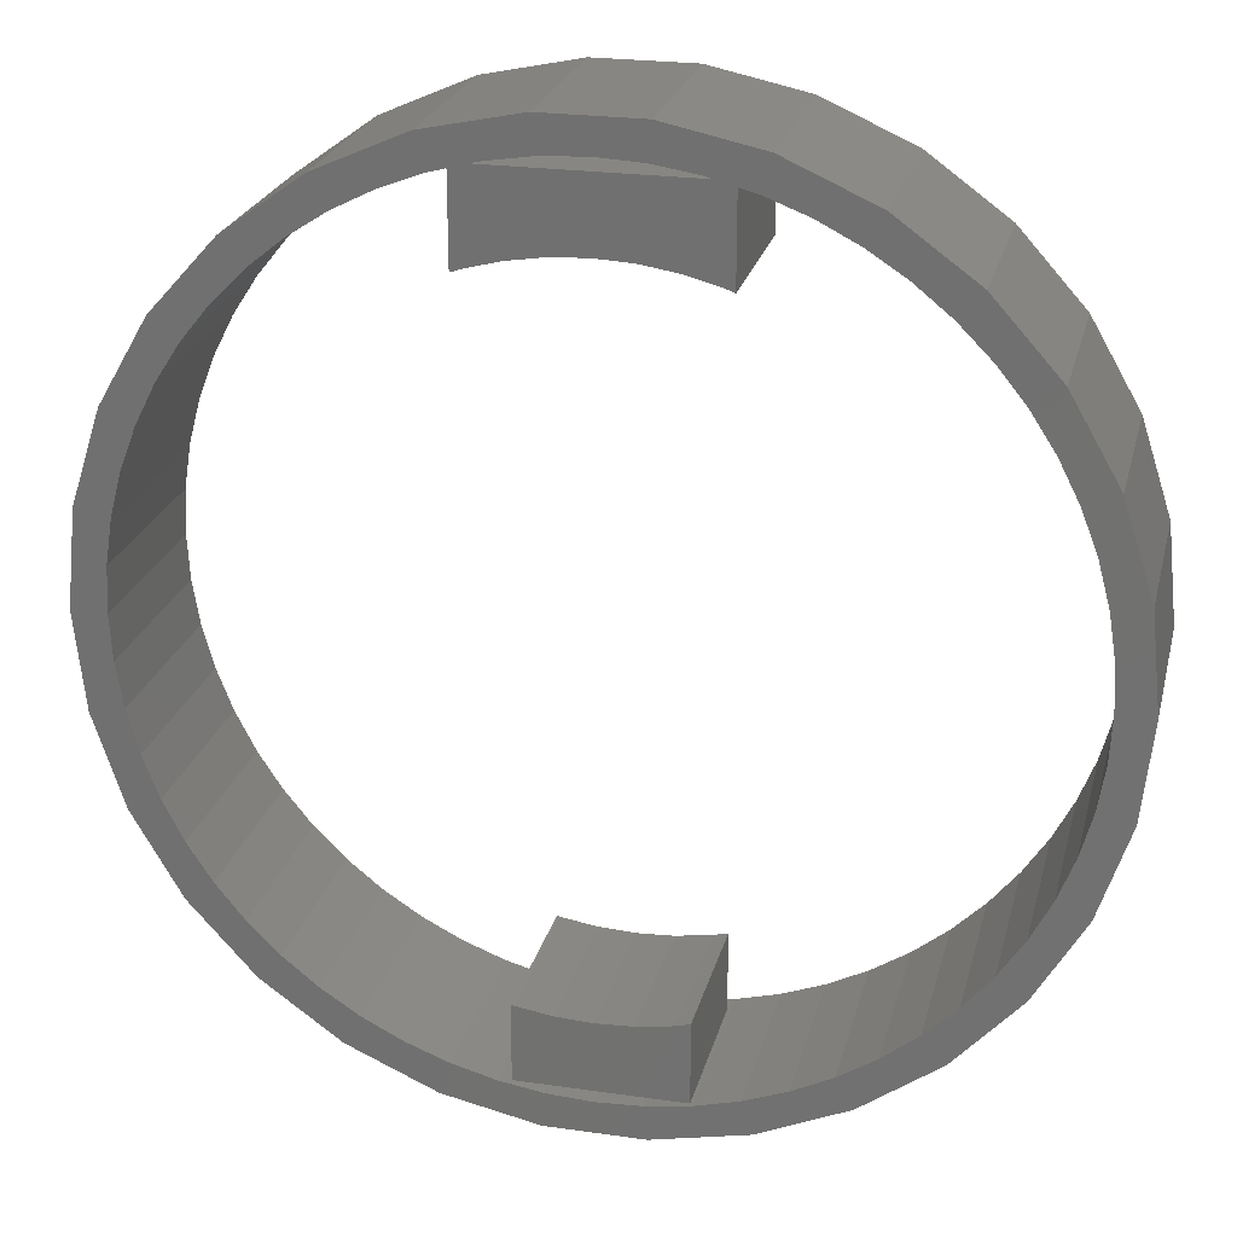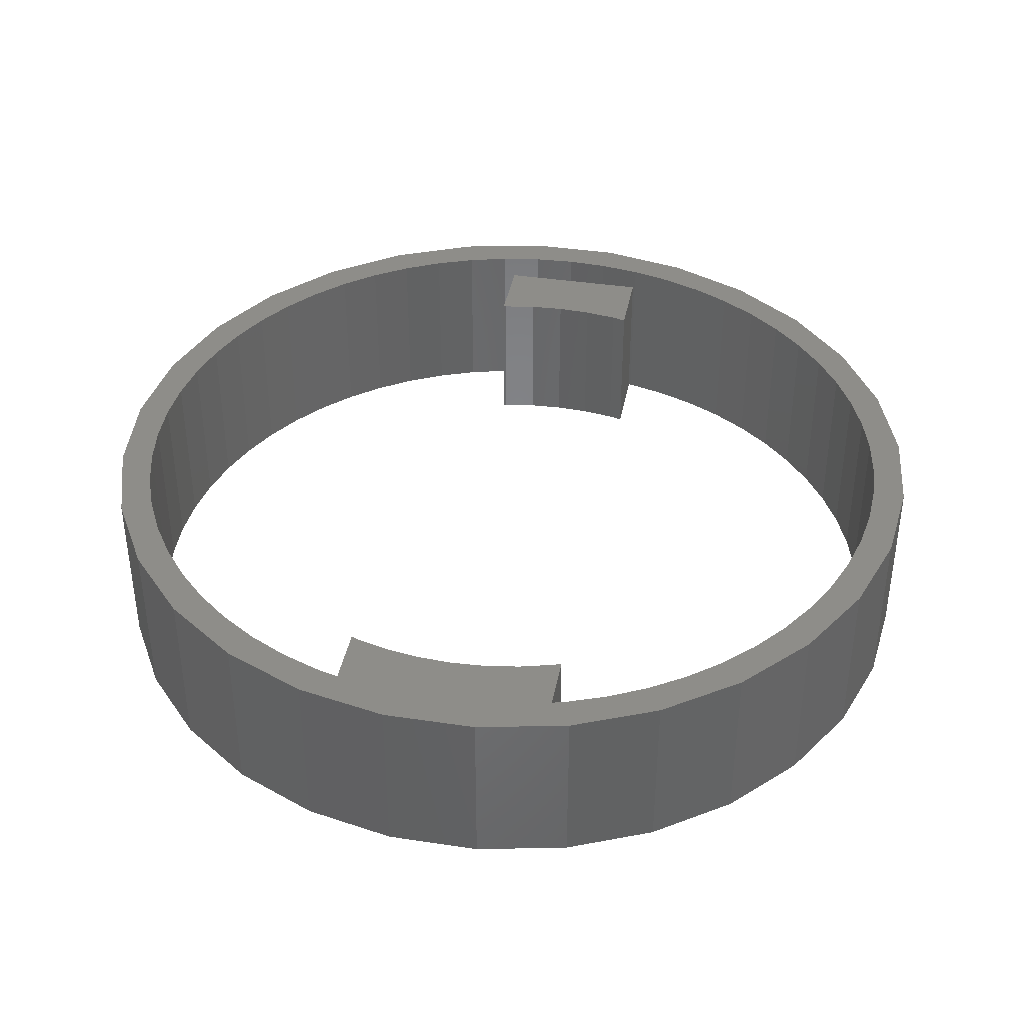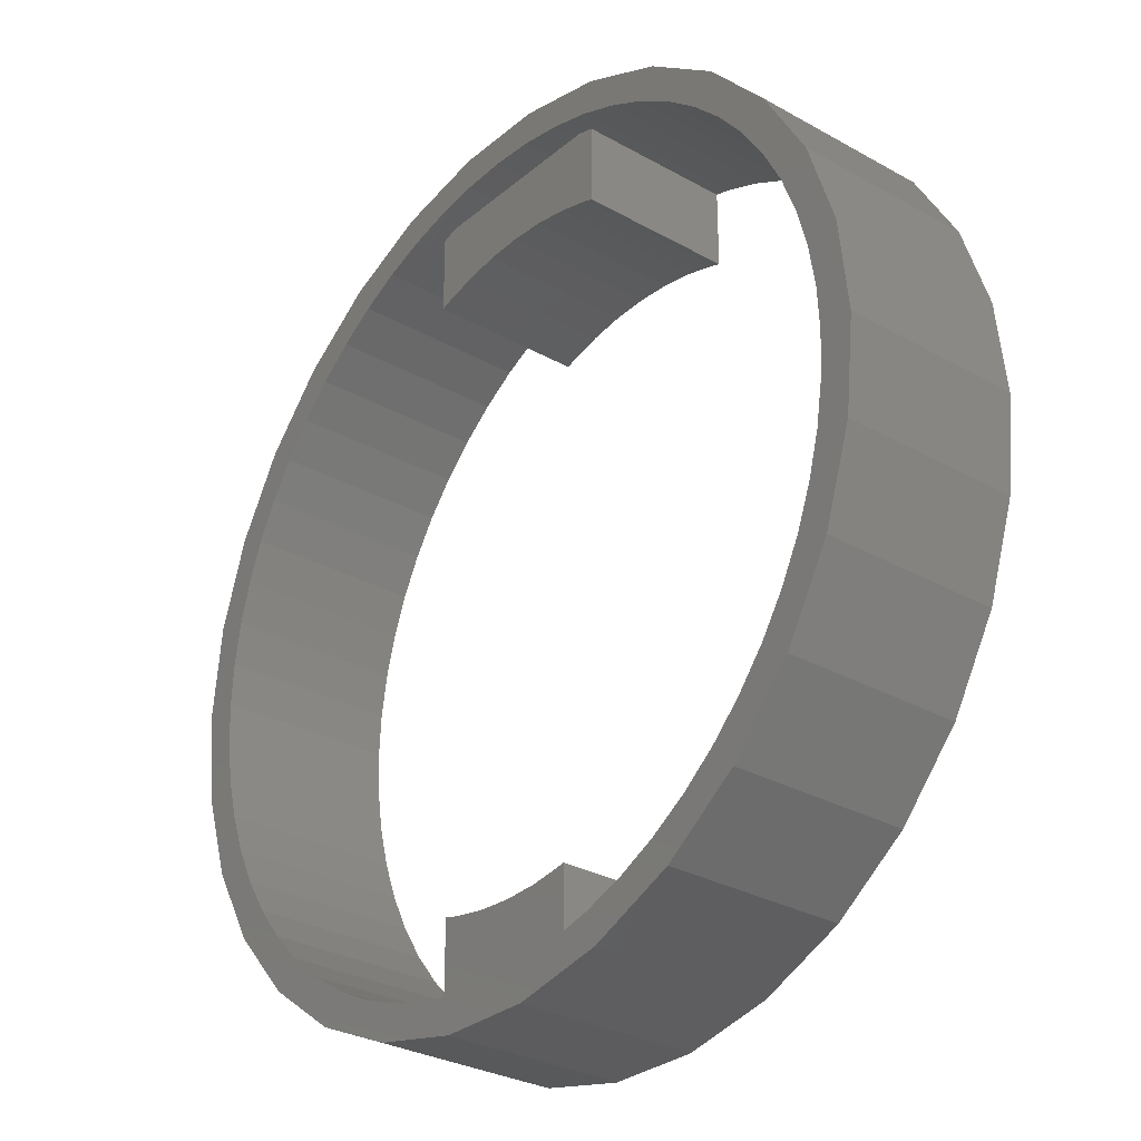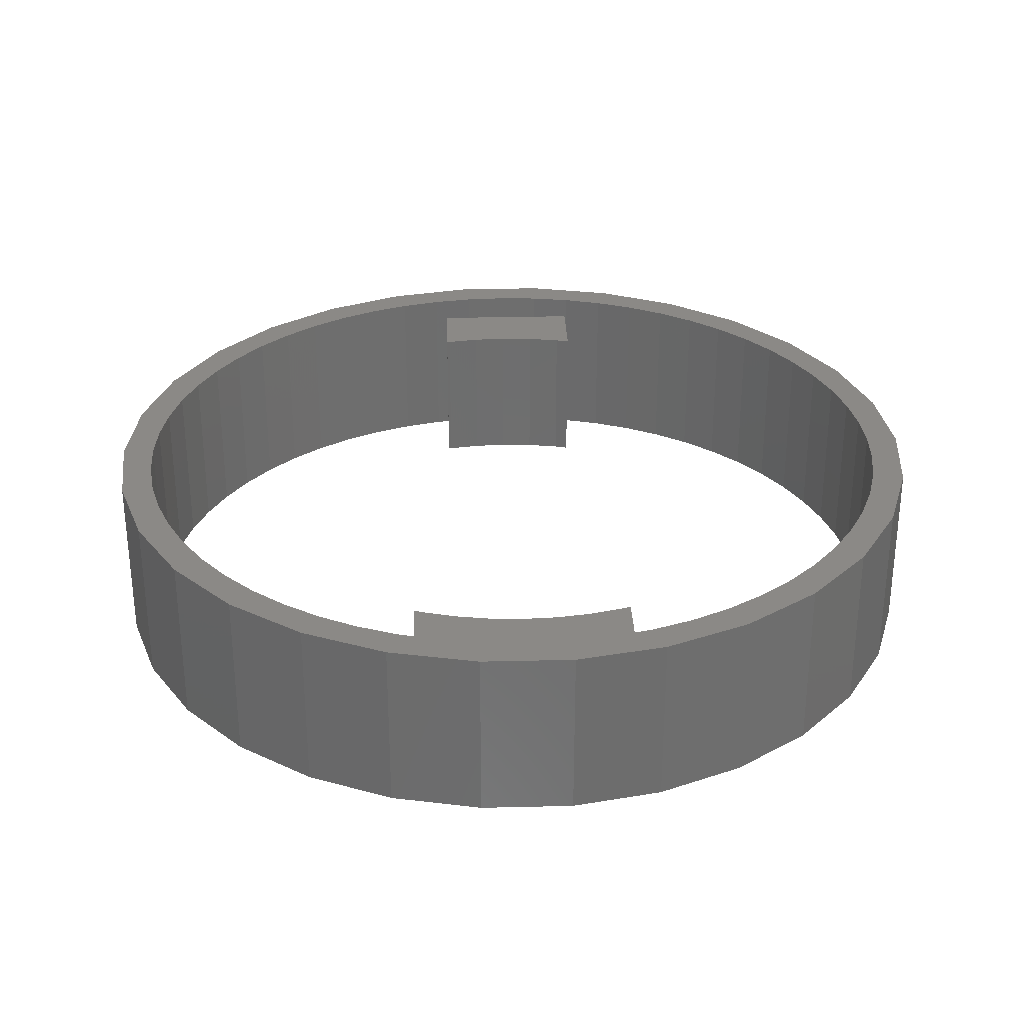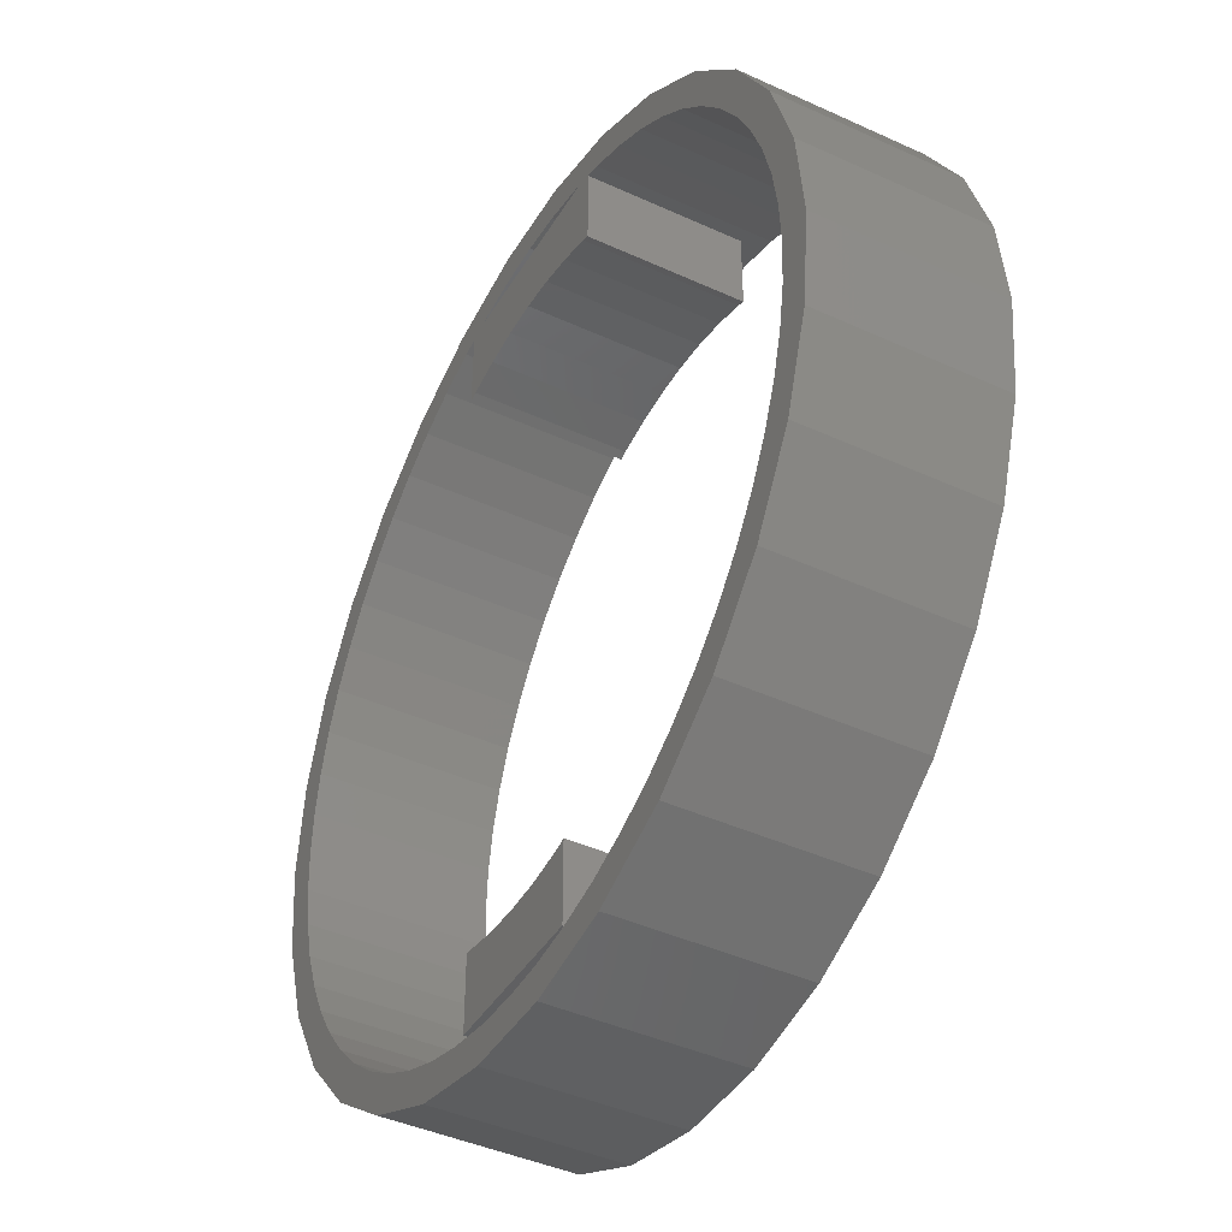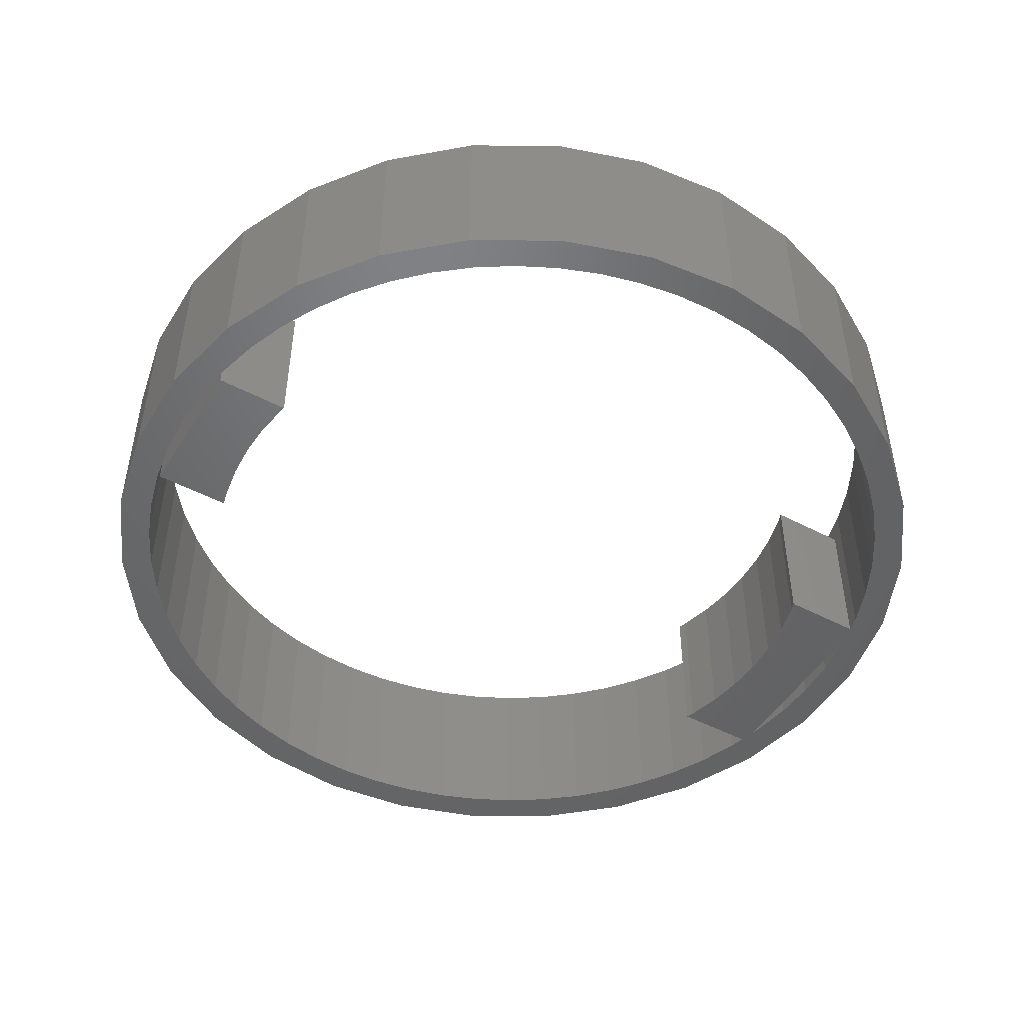
<metadata>
{"format":"stl","ext":"stl","renderer":"f3d","projection":"perspective","resolution":1024,"background":"white","views":[{"elev":23.9,"azim":-166.5,"up":"+Y"},{"elev":39.2,"azim":-169.3,"up":"+Z"},{"elev":-29.8,"azim":50.5,"up":"+Y"},{"elev":30.0,"azim":178.0,"up":"+Z"},{"elev":-42.3,"azim":-118.8,"up":"+Y"},{"elev":-48.4,"azim":59.5,"up":"+Z"}]}
</metadata>
<code>
# stl→obj: 224 verts, 448 faces
v -20 0 0
v -19.56 4.158 0
v -19.56 -4.158 0
v -18.27 8.135 0
v -17.59 5.717 0
v -16.18 11.76 0
v -14.97 10.87 0
v -13.38 14.86 0
v -12.38 13.75 0
v -10 17.32 0
v -7.525 16.9 0
v -6.18 19.02 0
v -5 17.79 0
v -2.091 19.89 0
v 0 18.5 0
v 2.091 19.89 0
v 4.204 18 0
v 6.18 19.02 0
v 7.525 16.9 0
v 10 17.32 0
v 10.87 14.97 0
v 13.38 14.86 0
v 13.75 12.38 0
v 16.18 11.76 0
v 16.02 9.25 0
v 18.27 8.135 0
v 17.59 5.717 0
v 19.56 4.158 0
v 18.5 0 0
v 20 0 0
v 18.1 -3.846 0
v 19.56 -4.158 0
v 16.9 -7.525 0
v 18.27 -8.135 0
v 14.97 -10.87 0
v 16.18 -11.76 0
v 12.38 -13.75 0
v 13.38 -14.86 0
v 9.25 -16.02 0
v 10 -17.32 0
v 5.717 -17.59 0
v 6.18 -19.02 0
v 1.934 -18.4 0
v 2.091 -19.89 0
v -3.846 -18.1 0
v -2.091 -19.89 0
v -7.525 -16.9 0
v -6.18 -19.02 0
v -12.38 -13.75 0
v -10 -17.32 0
v -14.97 -10.87 0
v -13.38 -14.86 0
v -16.18 -11.76 0
v -18.27 -8.135 0
v -18.4 -1.934 0
v -18.5 0 0
v -18.1 -3.846 0
v -17.59 -5.717 0
v -16.9 -7.525 0
v -16.02 -9.25 0
v -13.75 -12.38 0
v -10.87 -14.97 0
v -9.25 -16.02 0
v -5.717 -17.59 0
v 5 14.13 0
v 4.635 14.27 0
v 5 17.79 0
v -1.934 -18.4 0
v 0 -18.5 0
v 3.846 -18.1 0
v 7.525 -16.9 0
v 10.87 -14.97 0
v 1.934 18.4 0
v 13.75 -12.38 0
v 16.02 -9.25 0
v 17.59 -5.717 0
v 18.4 -1.934 0
v 18.4 1.934 0
v 18.1 3.846 0
v 16.9 7.525 0
v 14.97 10.87 0
v 12.38 13.75 0
v 9.25 16.02 0
v 5.717 17.59 0
v 1.568 14.92 0
v 3.119 14.67 0
v -1.568 14.92 0
v -3.119 14.67 0
v 0 15 0
v -5.717 17.59 0
v -4.204 18 0
v -9.25 16.02 0
v -10.87 14.97 0
v -13.75 12.38 0
v -16.02 9.25 0
v -16.9 7.525 0
v -18.1 3.846 0
v -18.4 1.934 0
v -3.846 18.1 0
v 3.846 18.1 0
v -1.934 18.4 0
v -4.635 14.27 0
v -5 14.13 0
v -20 0 8
v -19.56 4.158 8
v -19.56 -4.158 8
v -18.27 -8.135 8
v -16.18 -11.76 8
v -13.38 -14.86 8
v -10 -17.32 8
v -6.18 -19.02 8
v -2.091 -19.89 8
v 2.091 -19.89 8
v 6.18 -19.02 8
v 10 -17.32 8
v 13.38 -14.86 8
v 16.18 -11.76 8
v 18.27 -8.135 8
v 19.56 -4.158 8
v 20 0 8
v 19.56 4.158 8
v 18.27 8.135 8
v 16.18 11.76 8
v 13.38 14.86 8
v 10 17.32 8
v 6.18 19.02 8
v 2.091 19.89 8
v -2.091 19.89 8
v -6.18 19.02 8
v -10 17.32 8
v -13.38 14.86 8
v -16.18 11.76 8
v -18.27 8.135 8
v -18.4 1.934 8
v -18.5 0 8
v -18.4 -1.934 8
v -18.1 3.846 8
v -17.59 5.717 8
v -16.9 7.525 8
v -16.02 9.25 8
v -14.97 10.87 8
v -13.75 12.38 8
v -12.38 13.75 8
v -10.87 14.97 8
v -9.25 16.02 8
v -7.525 16.9 8
v -5.717 17.59 8
v -3.846 18.1 8
v -5 17.79 7
v -4.204 18 7
v -5 14.13 7
v -4.635 14.27 7
v -3.119 14.67 7
v -1.568 14.92 7
v 0 15 7
v 1.568 14.92 7
v 3.119 14.67 7
v 4.635 14.27 7
v 5 14.13 7
v 5 17.79 7
v 5.717 17.59 8
v 4.204 18 7
v 3.846 18.1 8
v 7.525 16.9 8
v 9.25 16.02 8
v 10.87 14.97 8
v 12.38 13.75 8
v 13.75 12.38 8
v 14.97 10.87 8
v 16.02 9.25 8
v 16.9 7.525 8
v 17.59 5.717 8
v 18.1 3.846 8
v 18.4 1.934 8
v 18.5 0 8
v 18.4 -1.934 8
v 18.1 -3.846 8
v 17.59 -5.717 8
v 16.9 -7.525 8
v 16.02 -9.25 8
v 14.97 -10.87 8
v 13.75 -12.38 8
v 12.38 -13.75 8
v 10.87 -14.97 8
v 9.25 -16.02 8
v 7.525 -16.9 8
v 5.717 -17.59 8
v 3.846 -18.1 8
v 1.934 -18.4 8
v 0 -18.5 8
v -1.934 -18.4 8
v -3.846 -18.1 8
v -5.717 -17.59 8
v -7.525 -16.9 8
v -9.25 -16.02 8
v -10.87 -14.97 8
v -12.38 -13.75 8
v -13.75 -12.38 8
v -14.97 -10.87 8
v -16.02 -9.25 8
v -16.9 -7.525 8
v -17.59 -5.717 8
v -18.1 -3.846 8
v -1.934 18.4 8
v 0 18.5 8
v 1.934 18.4 8
v -3.75 -18 0
v -3.75 -18 7
v -3.75 -14.5 0
v -3.75 -14.5 7
v 3.25 -18 0
v 3.25 -18 7
v -3.119 -14.67 0
v -1.568 -14.92 0
v 0 -15 0
v 1.568 -14.92 0
v 3.119 -14.67 0
v 3.25 -14.64 0
v -3.119 -14.67 7
v 3.25 -14.64 7
v 3.119 -14.67 7
v 1.568 -14.92 7
v 0 -15 7
v -1.568 -14.92 7
f 1 2 3
f 3 2 4
f 5 4 6
f 7 6 8
f 9 8 10
f 11 10 12
f 13 12 14
f 15 14 16
f 17 16 18
f 19 18 20
f 21 20 22
f 23 22 24
f 25 24 26
f 27 26 28
f 29 28 30
f 31 30 32
f 33 32 34
f 35 34 36
f 37 36 38
f 39 38 40
f 41 40 42
f 43 42 44
f 45 44 46
f 47 46 48
f 49 48 50
f 51 50 52
f 3 52 53
f 3 53 54
f 55 3 56
f 57 3 55
f 58 3 57
f 59 3 58
f 60 3 59
f 49 50 61
f 3 60 52
f 61 50 51
f 60 51 52
f 62 48 49
f 47 48 63
f 63 48 62
f 64 46 47
f 65 66 67
f 68 44 45
f 43 44 69
f 69 44 68
f 70 42 43
f 45 46 64
f 71 40 41
f 72 38 39
f 15 16 73
f 74 36 37
f 75 34 35
f 76 32 33
f 77 30 31
f 78 28 29
f 79 28 78
f 80 26 27
f 25 26 80
f 81 24 25
f 82 22 23
f 27 28 79
f 83 20 21
f 29 30 77
f 84 18 19
f 67 18 84
f 35 36 74
f 85 67 86
f 31 32 76
f 33 34 75
f 37 38 72
f 17 87 88
f 17 89 87
f 39 40 71
f 90 12 13
f 91 13 14
f 92 10 11
f 9 10 93
f 93 10 92
f 94 8 9
f 11 12 90
f 95 6 7
f 5 6 96
f 96 6 95
f 97 4 5
f 3 4 97
f 3 97 98
f 91 14 99
f 41 42 70
f 100 16 17
f 85 17 18
f 73 16 100
f 101 14 15
f 17 88 102
f 56 3 98
f 99 14 101
f 7 8 94
f 17 85 89
f 85 18 67
f 17 103 91
f 17 102 103
f 13 91 103
f 66 86 67
f 19 20 83
f 21 22 82
f 23 24 81
f 1 104 2
f 2 104 105
f 1 3 104
f 104 3 106
f 3 54 106
f 106 54 107
f 54 53 107
f 107 53 108
f 53 52 108
f 108 52 109
f 109 52 50
f 110 109 50
f 110 50 48
f 111 110 48
f 111 48 46
f 112 111 46
f 112 46 44
f 113 112 44
f 113 44 42
f 114 113 42
f 114 42 40
f 115 114 40
f 115 40 38
f 116 115 38
f 116 38 36
f 117 116 36
f 117 36 34
f 118 117 34
f 118 34 32
f 119 118 32
f 119 32 30
f 120 119 30
f 30 28 121
f 120 30 121
f 28 26 122
f 121 28 122
f 26 24 123
f 122 26 123
f 24 22 124
f 123 24 124
f 20 125 22
f 22 125 124
f 18 126 20
f 20 126 125
f 16 127 18
f 18 127 126
f 14 128 16
f 16 128 127
f 12 129 14
f 14 129 128
f 10 130 12
f 12 130 129
f 8 131 10
f 10 131 130
f 6 132 8
f 8 132 131
f 4 133 6
f 6 133 132
f 2 105 4
f 4 105 133
f 98 134 135
f 56 98 135
f 135 136 55
f 56 135 55
f 97 137 134
f 98 97 134
f 5 138 137
f 97 5 137
f 96 139 138
f 5 96 138
f 95 140 139
f 96 95 139
f 7 141 140
f 95 7 140
f 94 142 141
f 7 94 141
f 9 143 142
f 94 9 142
f 93 144 143
f 9 93 143
f 92 145 144
f 93 92 144
f 11 146 145
f 92 11 145
f 90 147 146
f 11 90 146
f 148 149 150
f 13 149 147
f 91 99 150
f 99 148 150
f 148 147 149
f 147 90 13
f 103 151 13
f 13 151 149
f 102 152 151
f 103 102 151
f 88 153 152
f 102 88 152
f 87 154 153
f 88 87 153
f 89 155 154
f 87 89 154
f 85 156 155
f 89 85 155
f 86 157 156
f 85 86 156
f 66 158 157
f 86 66 157
f 65 159 158
f 66 65 158
f 159 65 67
f 160 159 67
f 161 162 160
f 17 162 163
f 67 84 160
f 84 161 160
f 161 163 162
f 163 100 17
f 19 164 161
f 84 19 161
f 83 165 164
f 19 83 164
f 21 166 165
f 83 21 165
f 82 167 166
f 21 82 166
f 23 168 167
f 82 23 167
f 169 168 81
f 81 168 23
f 170 169 25
f 25 169 81
f 171 170 80
f 80 170 25
f 172 171 27
f 27 171 80
f 173 172 79
f 79 172 27
f 174 173 78
f 78 173 79
f 175 174 29
f 29 174 78
f 175 29 176
f 176 29 77
f 176 77 177
f 177 77 31
f 177 31 178
f 178 31 76
f 178 76 179
f 179 76 33
f 179 33 180
f 180 33 75
f 180 75 181
f 181 75 35
f 181 35 182
f 182 35 74
f 182 74 183
f 183 74 37
f 183 37 184
f 184 37 72
f 184 72 185
f 185 72 39
f 185 39 186
f 186 39 71
f 186 71 187
f 187 71 41
f 187 41 188
f 188 41 70
f 188 70 189
f 189 70 43
f 189 43 190
f 190 43 69
f 190 69 191
f 191 69 68
f 191 68 192
f 192 68 45
f 192 45 193
f 193 45 64
f 193 64 194
f 194 64 47
f 194 47 195
f 195 47 63
f 195 63 196
f 196 63 62
f 196 62 197
f 197 62 49
f 197 49 198
f 198 49 61
f 199 198 61
f 51 199 61
f 200 199 51
f 60 200 51
f 201 200 60
f 59 201 60
f 202 201 59
f 58 202 59
f 203 202 58
f 57 203 58
f 136 203 57
f 55 136 57
f 101 204 148
f 99 101 148
f 15 205 204
f 101 15 204
f 73 206 205
f 15 73 205
f 100 163 206
f 73 100 206
f 91 150 17
f 17 150 162
f 105 104 106
f 136 105 107
f 107 105 106
f 205 206 127
f 145 146 129
f 132 105 131
f 133 105 132
f 203 136 107
f 181 182 117
f 163 161 126
f 147 148 128
f 131 105 140
f 131 141 130
f 131 140 141
f 141 142 130
f 130 143 129
f 143 144 129
f 144 145 129
f 129 146 128
f 139 140 105
f 146 147 128
f 142 143 130
f 128 148 127
f 148 204 127
f 204 205 127
f 127 206 126
f 206 163 126
f 193 194 111
f 126 161 125
f 138 139 105
f 161 164 125
f 125 165 124
f 165 166 124
f 124 167 123
f 167 168 123
f 123 169 122
f 169 170 122
f 122 171 121
f 171 172 121
f 121 173 120
f 173 174 120
f 120 175 119
f 175 176 119
f 176 177 119
f 119 178 118
f 178 179 118
f 118 180 117
f 180 181 117
f 164 165 125
f 117 182 116
f 182 183 116
f 166 167 124
f 116 184 115
f 184 185 115
f 168 169 123
f 115 186 114
f 186 187 114
f 170 171 122
f 114 188 113
f 188 189 113
f 172 173 121
f 113 190 112
f 190 191 112
f 174 175 120
f 112 192 111
f 192 193 111
f 177 178 119
f 111 194 110
f 194 195 110
f 195 196 110
f 110 197 109
f 197 198 109
f 183 184 116
f 109 199 108
f 199 200 108
f 200 201 108
f 108 202 107
f 202 203 107
f 136 135 105
f 201 202 108
f 135 134 105
f 185 186 115
f 187 188 114
f 189 190 113
f 191 192 112
f 198 199 109
f 196 197 110
f 134 137 105
f 179 180 118
f 137 138 105
f 154 155 149
f 149 151 152
f 155 156 149
f 153 149 152
f 153 154 149
f 156 157 149
f 157 158 149
f 158 160 149
f 159 160 158
f 160 162 149
f 162 150 149
f 207 208 209
f 209 208 210
f 208 207 211
f 212 208 211
f 207 209 211
f 211 209 213
f 211 213 214
f 214 215 211
f 215 216 211
f 216 217 211
f 217 218 211
f 219 213 210
f 210 213 209
f 210 208 212
f 219 210 212
f 220 221 212
f 221 222 212
f 222 223 212
f 223 224 212
f 224 219 212
f 212 211 218
f 220 212 218
f 220 218 221
f 221 218 217
f 221 217 222
f 222 217 216
f 222 216 223
f 223 216 215
f 223 215 224
f 224 215 214
f 224 214 219
f 219 214 213

</code>
